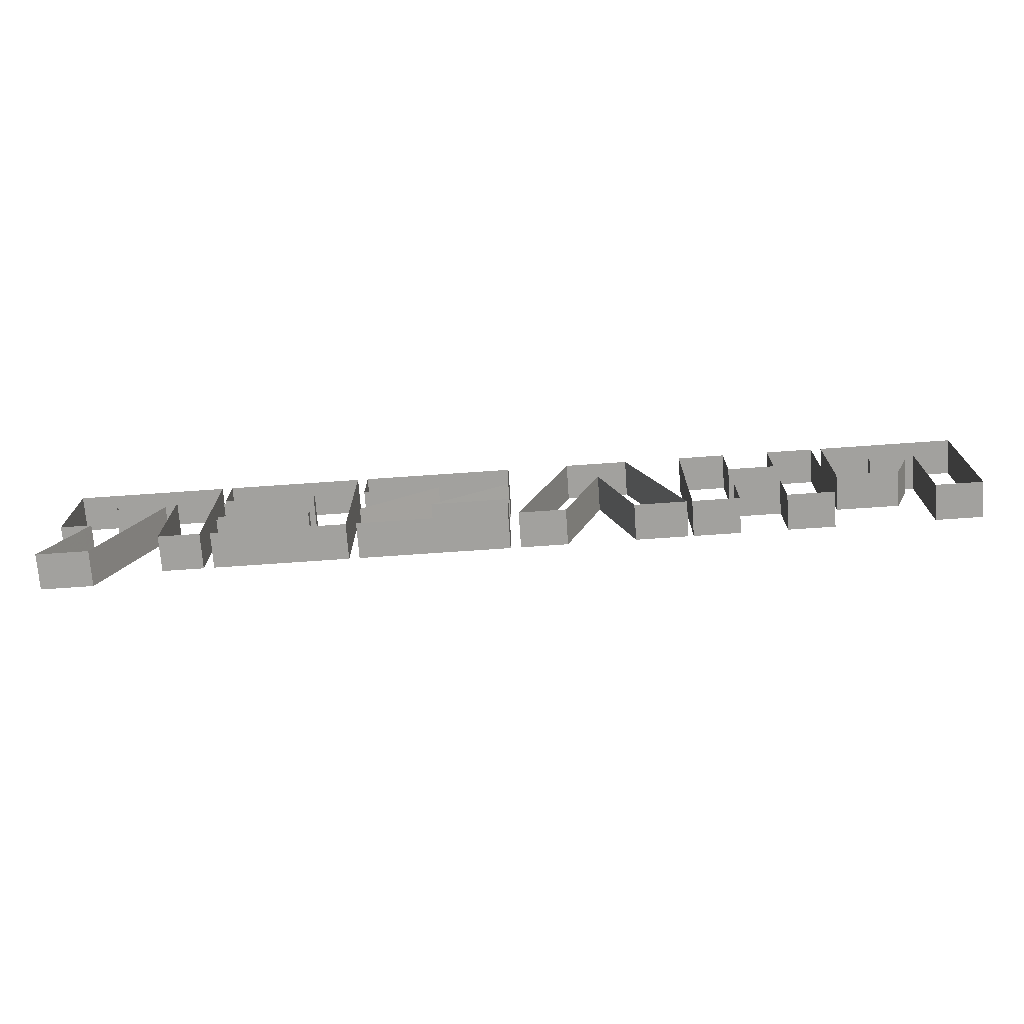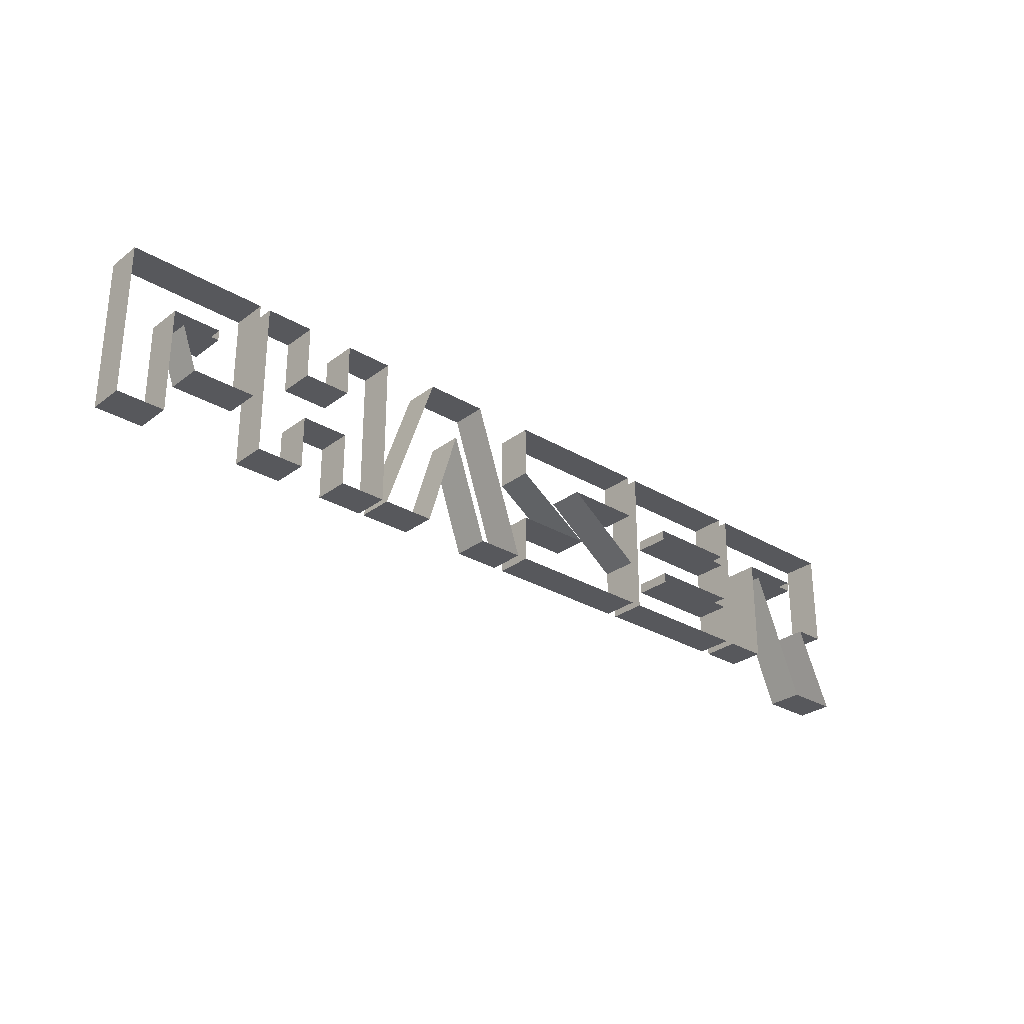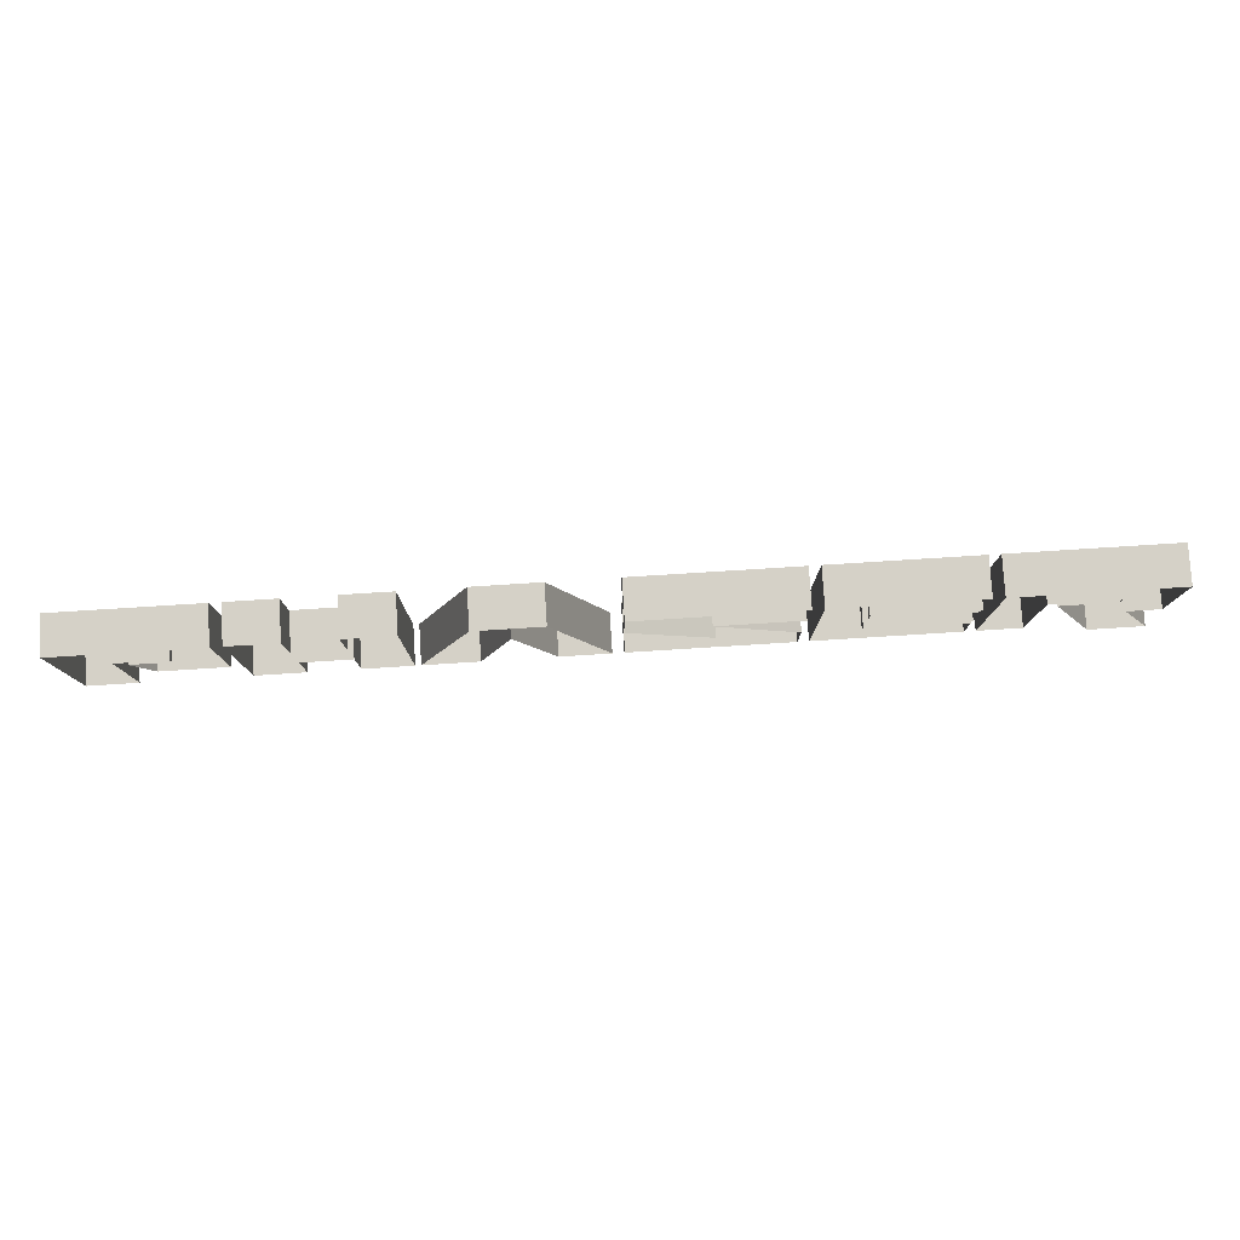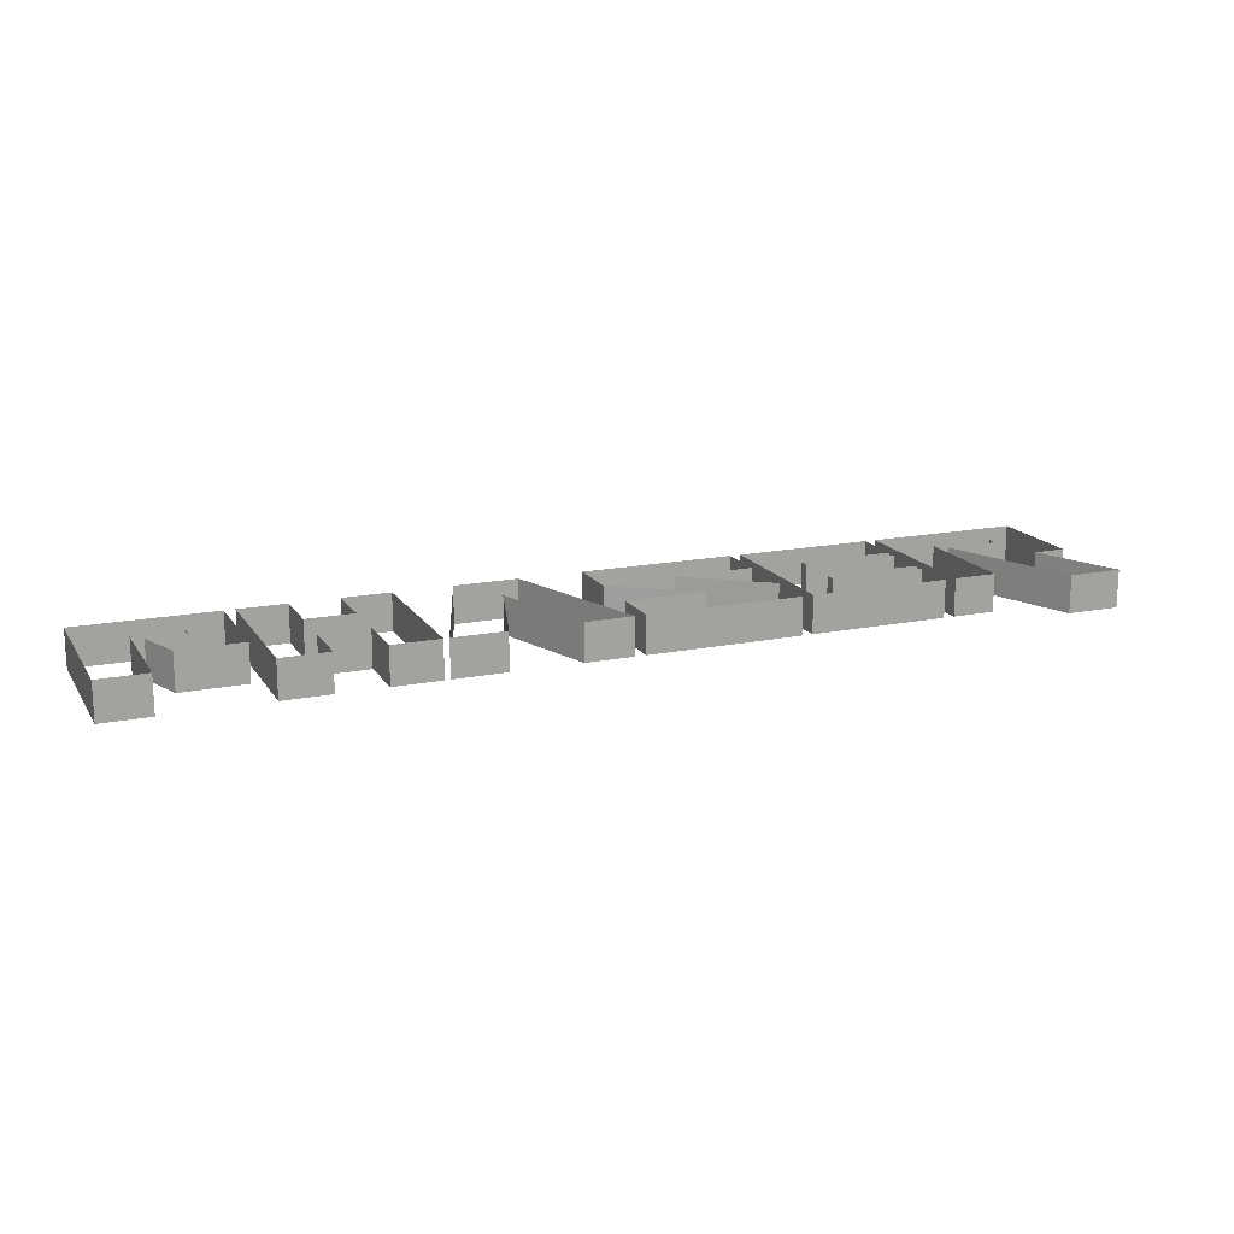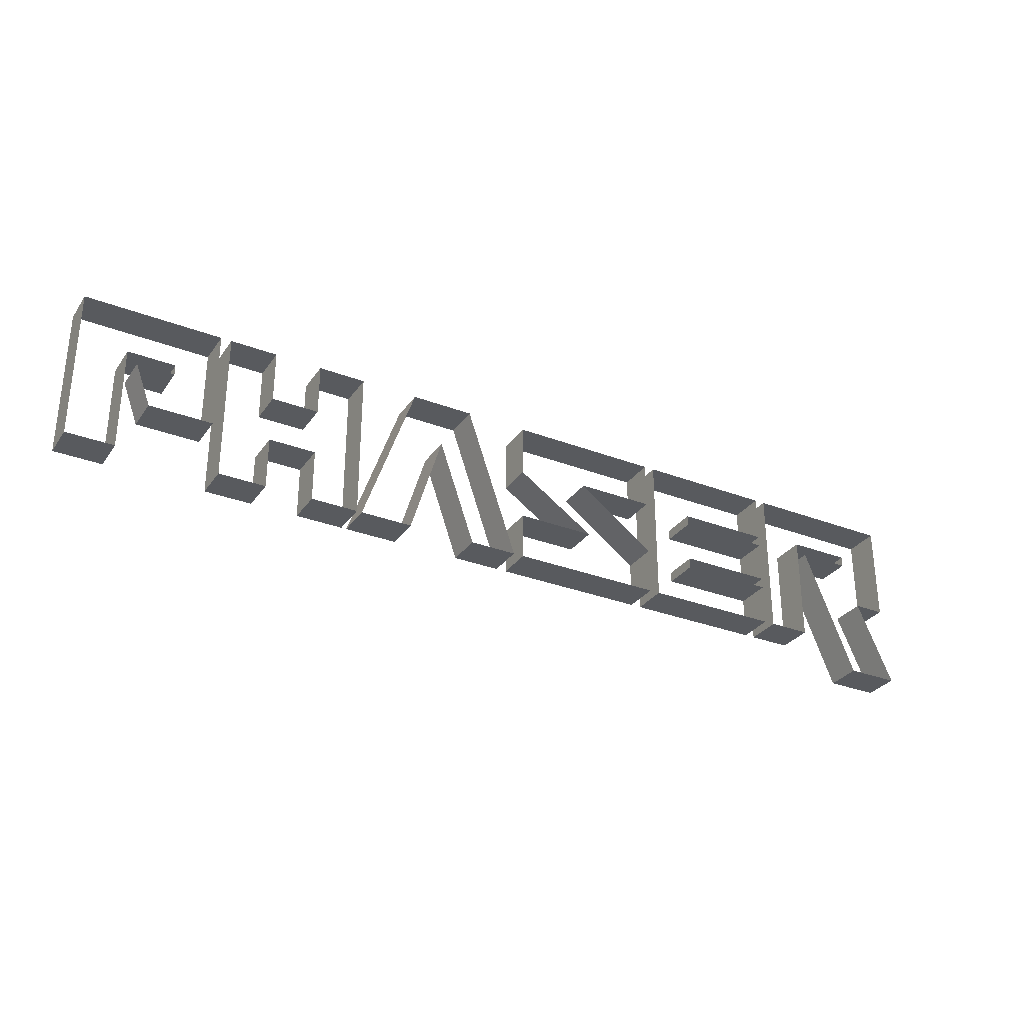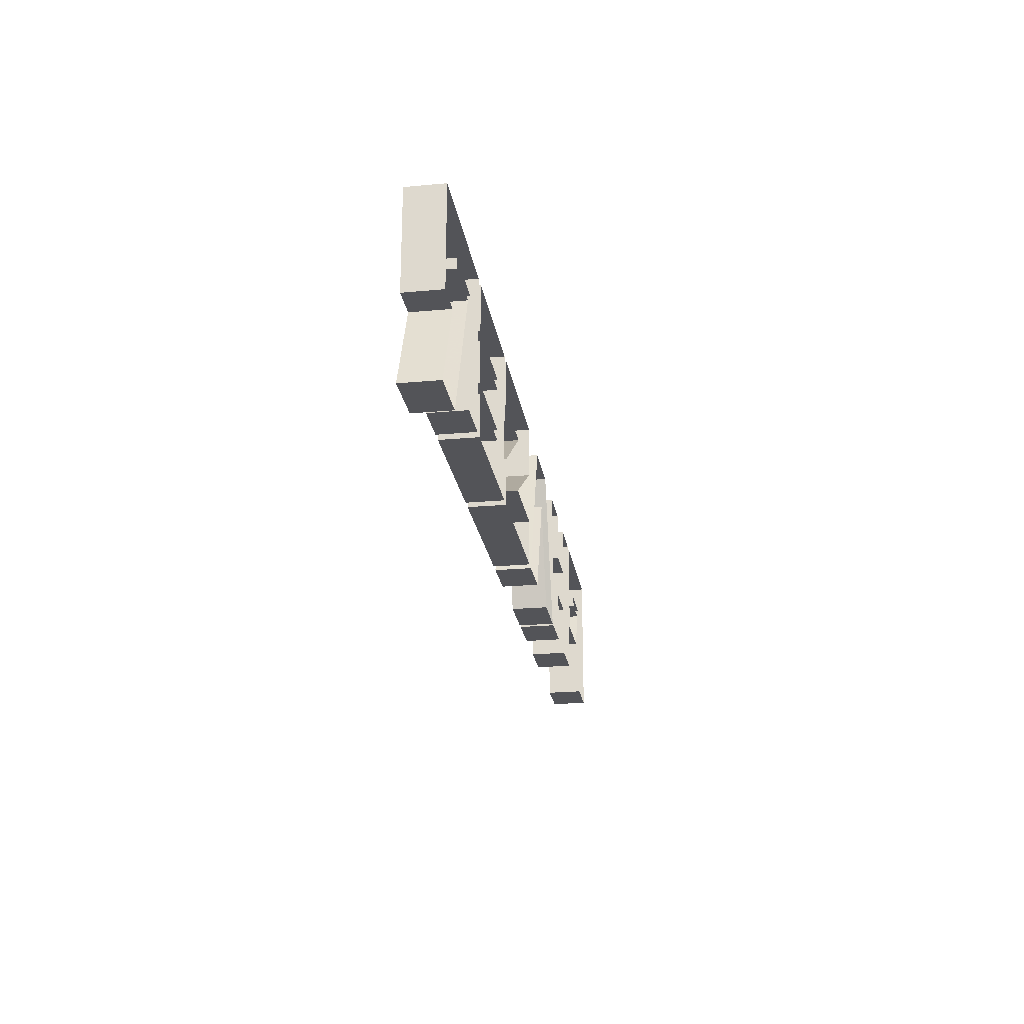
<metadata>
{"format":"obj","ext":"obj","renderer":"f3d","projection":"perspective","resolution":1024,"background":"white","views":[{"elev":-72.1,"azim":-176.0,"up":"+Y"},{"elev":-28.8,"azim":-41.7,"up":"+Y"},{"elev":79.7,"azim":-3.6,"up":"+Y"},{"elev":16.6,"azim":-22.3,"up":"+Z"},{"elev":-30.7,"azim":-28.9,"up":"+Y"},{"elev":-23.5,"azim":98.8,"up":"+Y"}]}
</metadata>
<code>
v -9.213 1.525 0.35
v -9.213 1.525 -0.35
v -6.613 1.525 0.35
v -6.613 1.525 -0.35
v -6.613 -0.3746 0.35
v -6.613 -0.3746 -0.35
v -7.813 -0.3746 0.35
v -7.813 -0.3746 -0.35
v -4.613 1.525 -0.35
v -8.113 0.4254 -0.35
v -8.113 0.4254 0.35
v -4.613 1.525 0.35
v -7.413 0.4254 0.35
v -7.413 0.4254 -0.35
v -4.613 0.5254 0.35
v -4.613 0.5254 -0.35
v -5.513 0.5254 -0.35
v -5.513 0.5254 0.35
v -7.413 0.6254 0.35
v -7.413 0.6254 -0.35
v -5.513 1.525 0.35
v -8.313 0.6254 -0.35
v -8.313 0.6254 0.35
v -5.513 1.525 -0.35
v -8.313 -1.375 0.35
v -8.313 -1.375 -0.35
v -2.613 1.525 0.35
v -2.613 1.525 -0.35
v -6.413 1.525 -0.35
v -9.213 -1.375 -0.35
v -9.213 -1.375 0.35
v -6.413 1.525 0.35
v -3.713 1.525 -0.35
v -3.713 1.525 0.35
v -3.713 -1.375 -0.35
v -3.713 -1.375 0.35
v -4.613 -1.375 -0.35
v -4.613 -1.375 0.35
v -4.613 -0.3746 -0.35
v -4.613 -0.3746 0.35
v -5.513 -0.3746 -0.35
v -5.513 -0.3746 0.35
v -5.513 -1.375 -0.35
v -5.513 -1.375 0.35
v -6.413 -1.375 -0.35
v -6.413 -1.375 0.35
v -0.2127 1.525 0.35
v -0.2127 1.525 -0.35
v -1.413 1.525 0.35
v -1.413 1.525 -0.35
v -0.4127 -1.375 0.35
v -0.4127 -1.375 -0.35
v -1.313 -1.375 0.35
v -1.313 -1.375 -0.35
v -2.013 0.6254 0.35
v -2.013 0.6254 -0.35
v -2.613 -1.375 0.35
v -2.613 -1.375 -0.35
v -3.613 -1.375 0.35
v -3.613 -1.375 -0.35
v -0.2127 0.5254 0.35
v -0.2127 0.5254 -0.35
v 2.687 1.525 0.35
v 2.687 1.525 -0.35
v 2.687 0.6254 0.35
v 2.687 0.6254 -0.35
v 1.187 0.6254 0.35
v 1.187 0.6254 -0.35
v 2.687 -0.4746 0.35
v 2.687 -0.4746 -0.35
v 2.687 -1.375 0.35
v 2.687 -1.375 -0.35
v -0.2127 -1.375 0.35
v -0.2127 -1.375 -0.35
v -0.2127 -0.4746 0.35
v -0.2127 -0.4746 -0.35
v 1.287 -0.4746 0.35
v 1.287 -0.4746 -0.35
v 2.887 1.525 0.35
v 2.887 1.525 -0.35
v 5.687 1.525 -0.35
v 2.887 -1.375 0.35
v 5.487 1.525 0.35
v 5.487 1.525 -0.35
v 5.487 0.6254 0.35
v 5.487 0.6254 -0.35
v 3.687 0.6254 0.35
v 3.687 0.6254 -0.35
v 3.687 0.4254 0.35
v 3.687 0.4254 -0.35
v 5.487 0.4254 0.35
v 5.487 0.4254 -0.35
v 5.487 -0.3746 0.35
v 5.487 -0.3746 -0.35
v 3.687 -0.3746 0.35
v 3.687 -0.3746 -0.35
v 3.687 -0.5746 0.35
v 3.687 -0.5746 -0.35
v 5.487 -0.5746 0.35
v 5.487 -0.5746 -0.35
v 5.487 -1.375 0.35
v 5.487 -1.375 -0.35
v 5.687 1.525 0.35
v 2.887 -1.375 -0.35
v 8.587 1.525 -0.35
v 8.587 1.525 0.35
v 8.587 -0.3746 -0.35
v 8.587 -0.3746 0.35
v 7.987 -0.3746 -0.35
v 7.987 -0.3746 0.35
v 8.687 -1.975 -0.35
v 8.687 -1.975 0.35
v 7.687 -1.975 -0.35
v 7.687 -1.975 0.35
v 6.687 0.5254 -0.35
v 6.687 0.5254 0.35
v 7.687 0.5254 -0.35
v 7.687 0.5254 0.35
v 7.687 0.7254 -0.35
v 7.687 0.7254 0.35
v 6.487 0.7254 -0.35
v 6.487 0.7254 0.35
v 6.487 -1.375 -0.35
v 6.487 -1.375 0.35
v 5.687 -1.375 -0.35
v 5.687 -1.375 0.35
f 31 1 2 30
f 3 4 6 5
f 2 1 3 4
f 5 6 8 7
f 7 8 10 11
f 11 10 14 13
f 13 14 20 19
f 19 20 22 23
f 23 22 26 25
f 25 26 30 31
f 16 15 12 9
f 17 18 15 16
f 24 21 18 17
f 29 32 21 24
f 46 32 29 45
f 9 12 34 33
f 33 34 36 35
f 35 36 38 37
f 37 38 40 39
f 39 40 42 41
f 41 42 44 43
f 43 44 46 45
f 28 27 59 60
f 27 28 50 49
f 49 50 52 51
f 51 52 54 53
f 53 54 56 55
f 55 56 58 57
f 57 58 60 59
f 62 61 47 48
f 48 47 63 64
f 64 63 65 66
f 66 65 67 68
f 68 67 69 70
f 70 69 71 72
f 72 71 73 74
f 74 73 75 76
f 76 75 77 78
f 78 77 61 62
f 80 79 82 104
f 79 80 84 83
f 83 84 86 85
f 85 86 88 87
f 87 88 90 89
f 89 90 92 91
f 91 92 94 93
f 93 94 96 95
f 95 96 98 97
f 97 98 100 99
f 99 100 102 101
f 101 102 104 82
f 81 103 126 125
f 103 81 105 106
f 106 105 107 108
f 108 107 109 110
f 110 109 111 112
f 112 111 113 114
f 114 113 115 116
f 116 115 117 118
f 118 117 119 120
f 120 119 121 122
f 122 121 123 124
f 124 123 125 126

</code>
